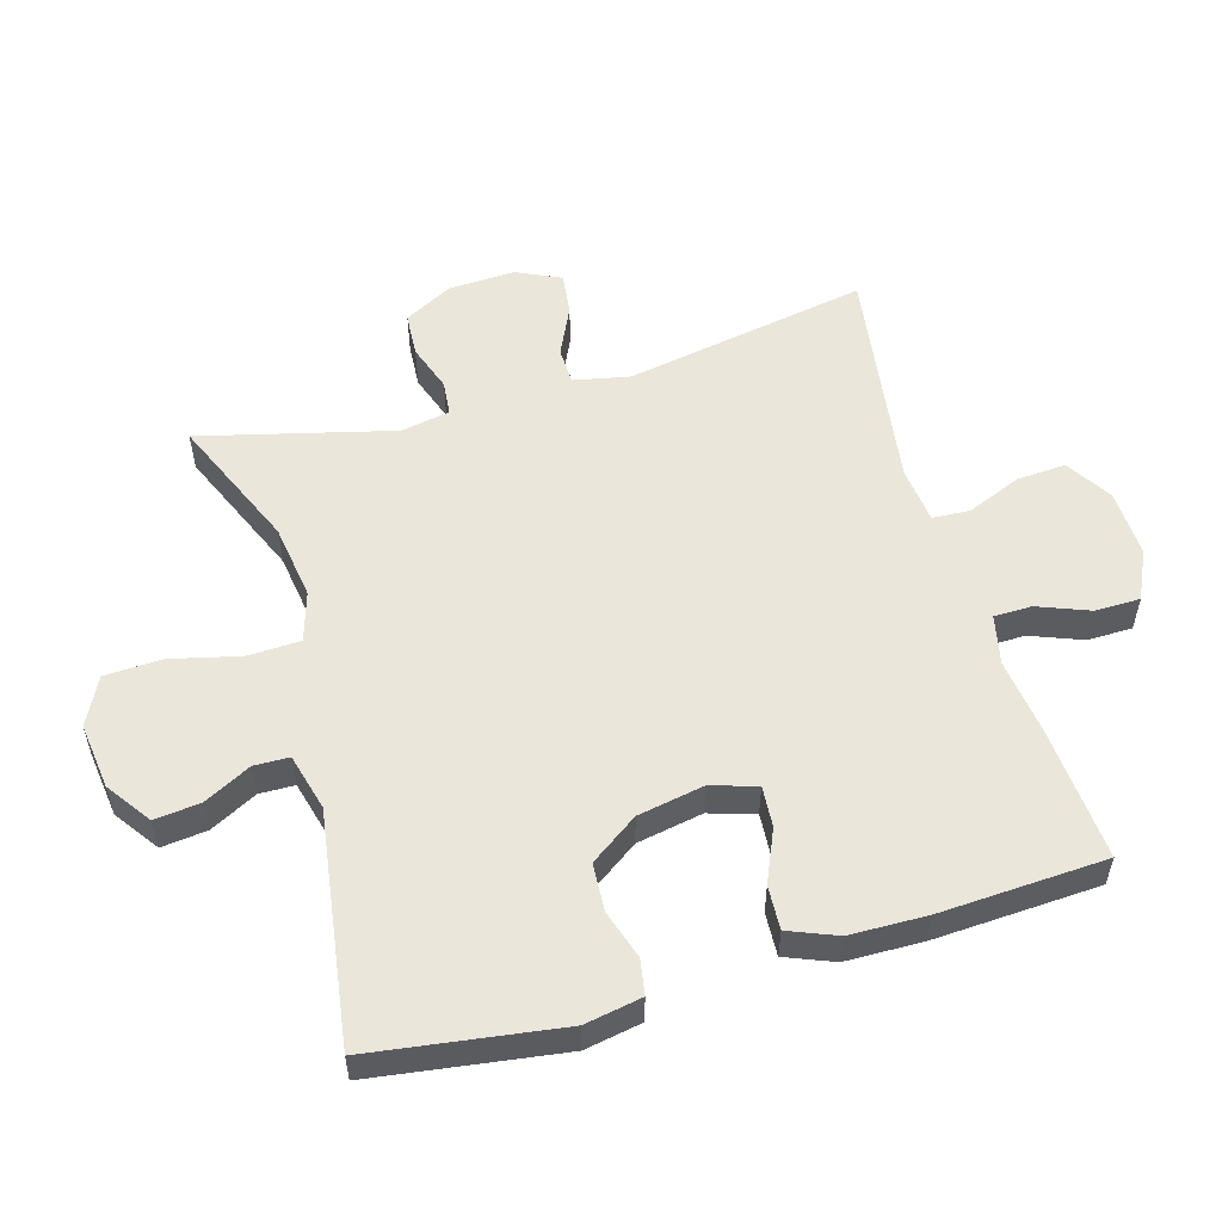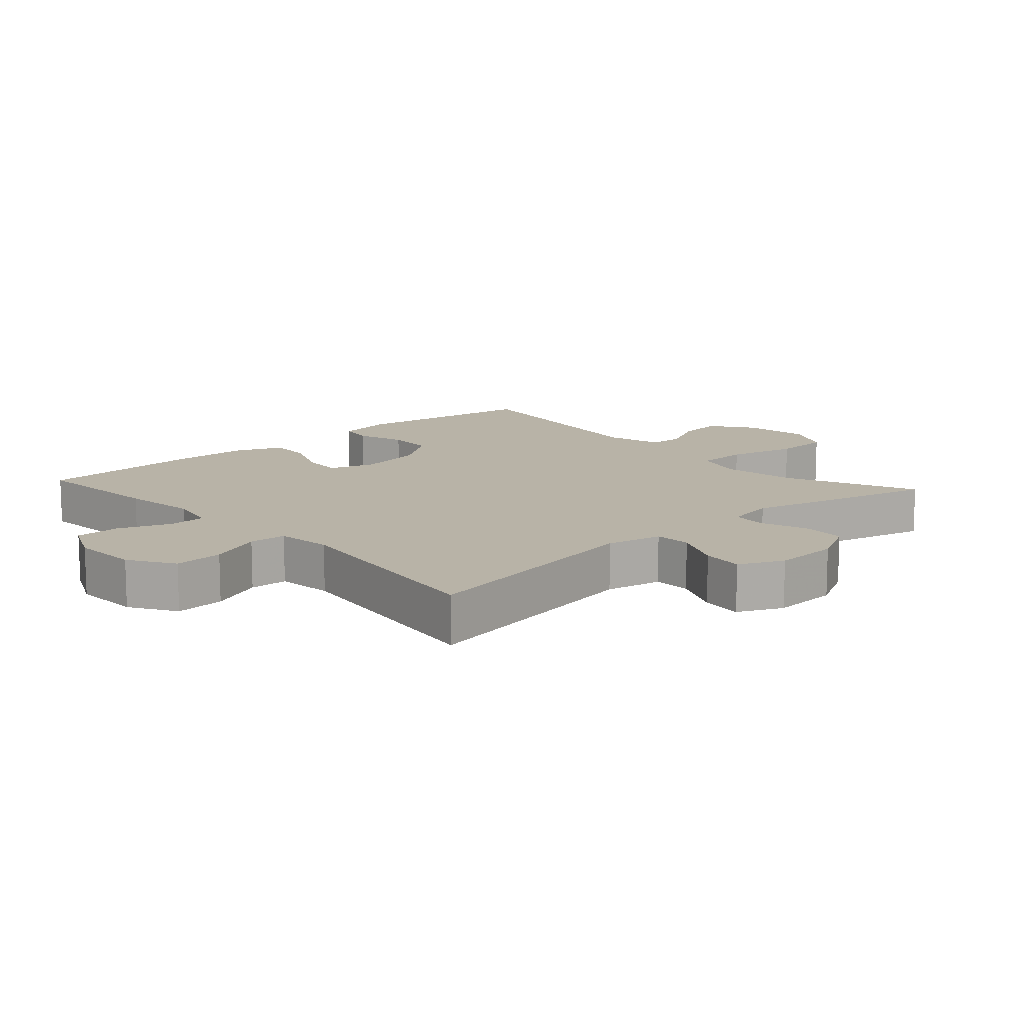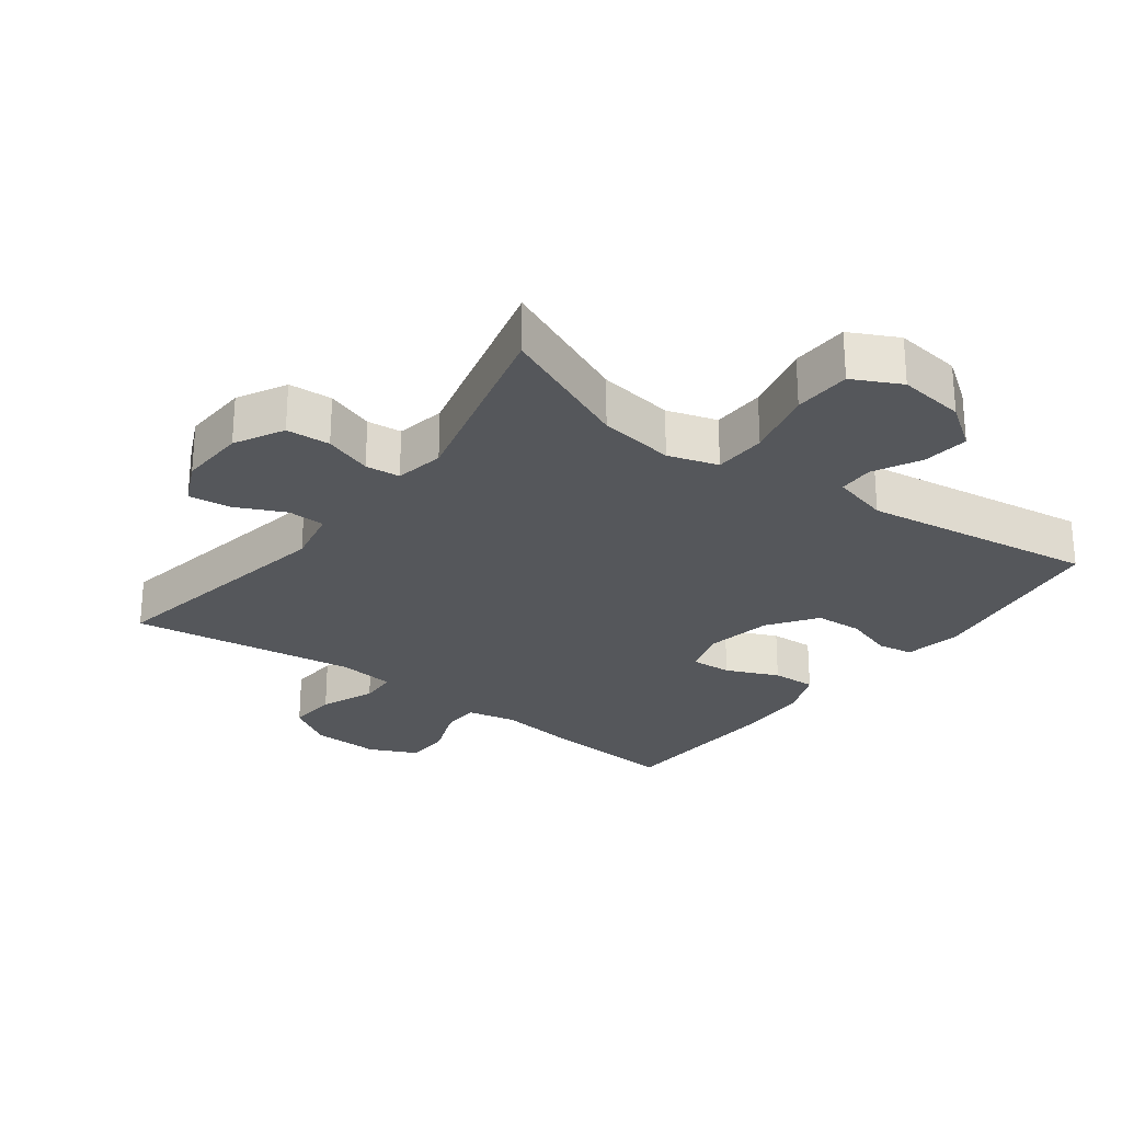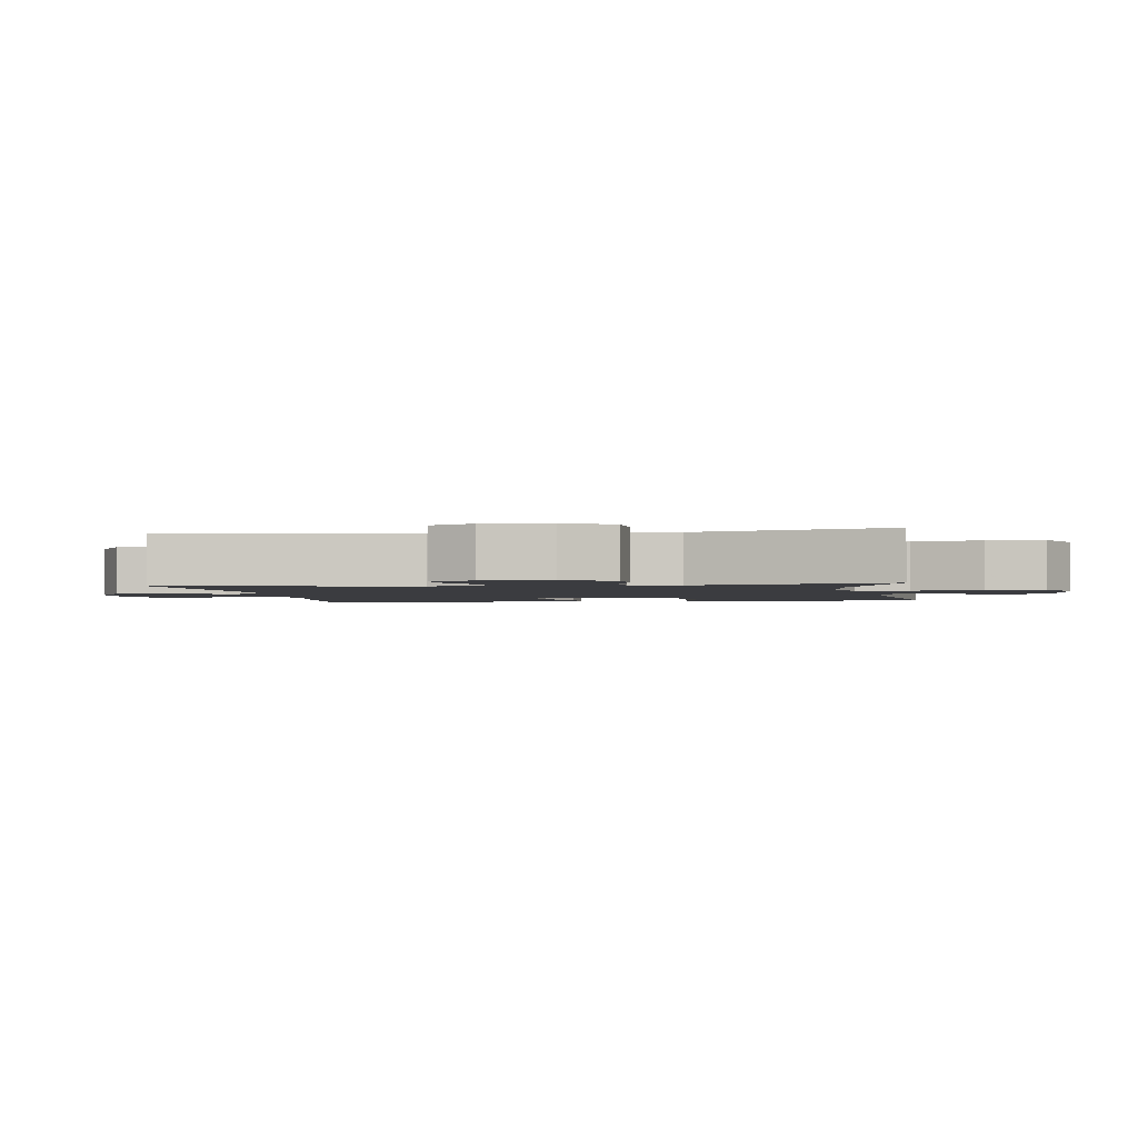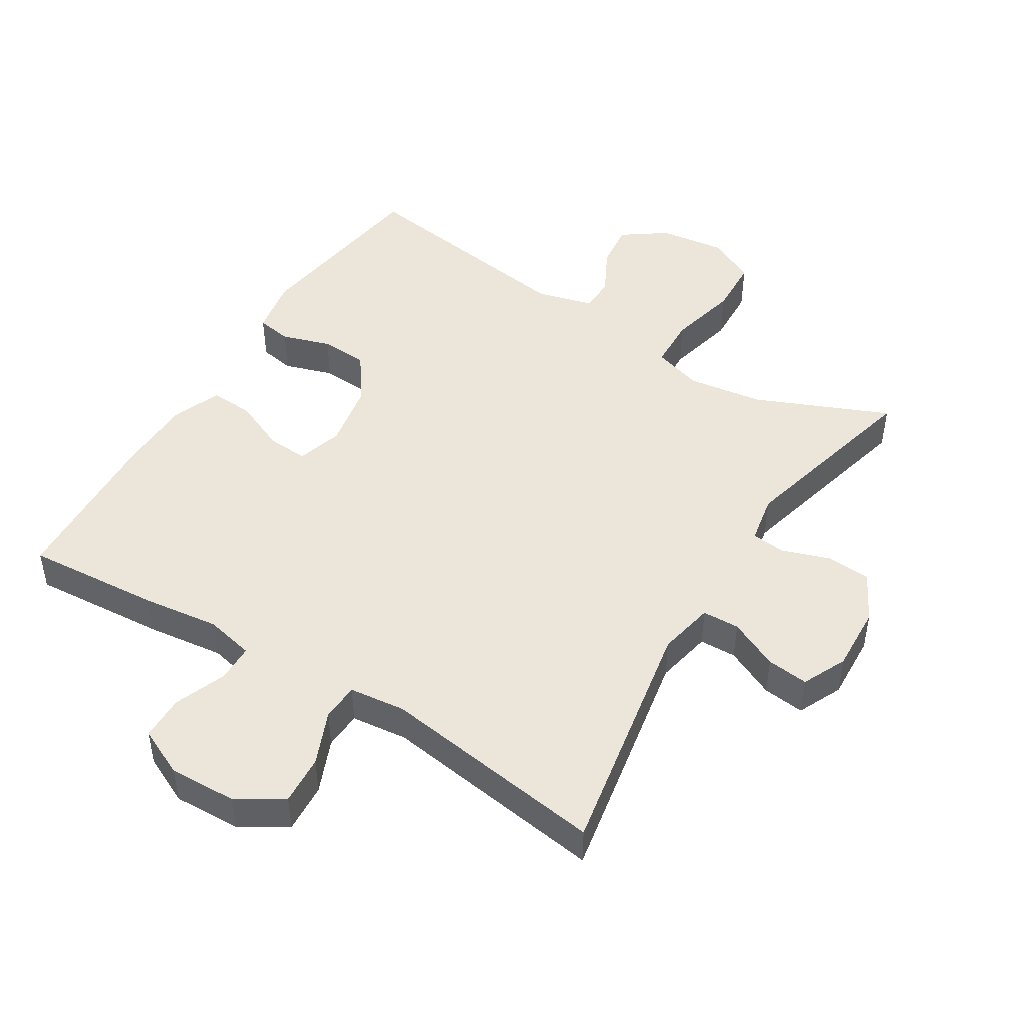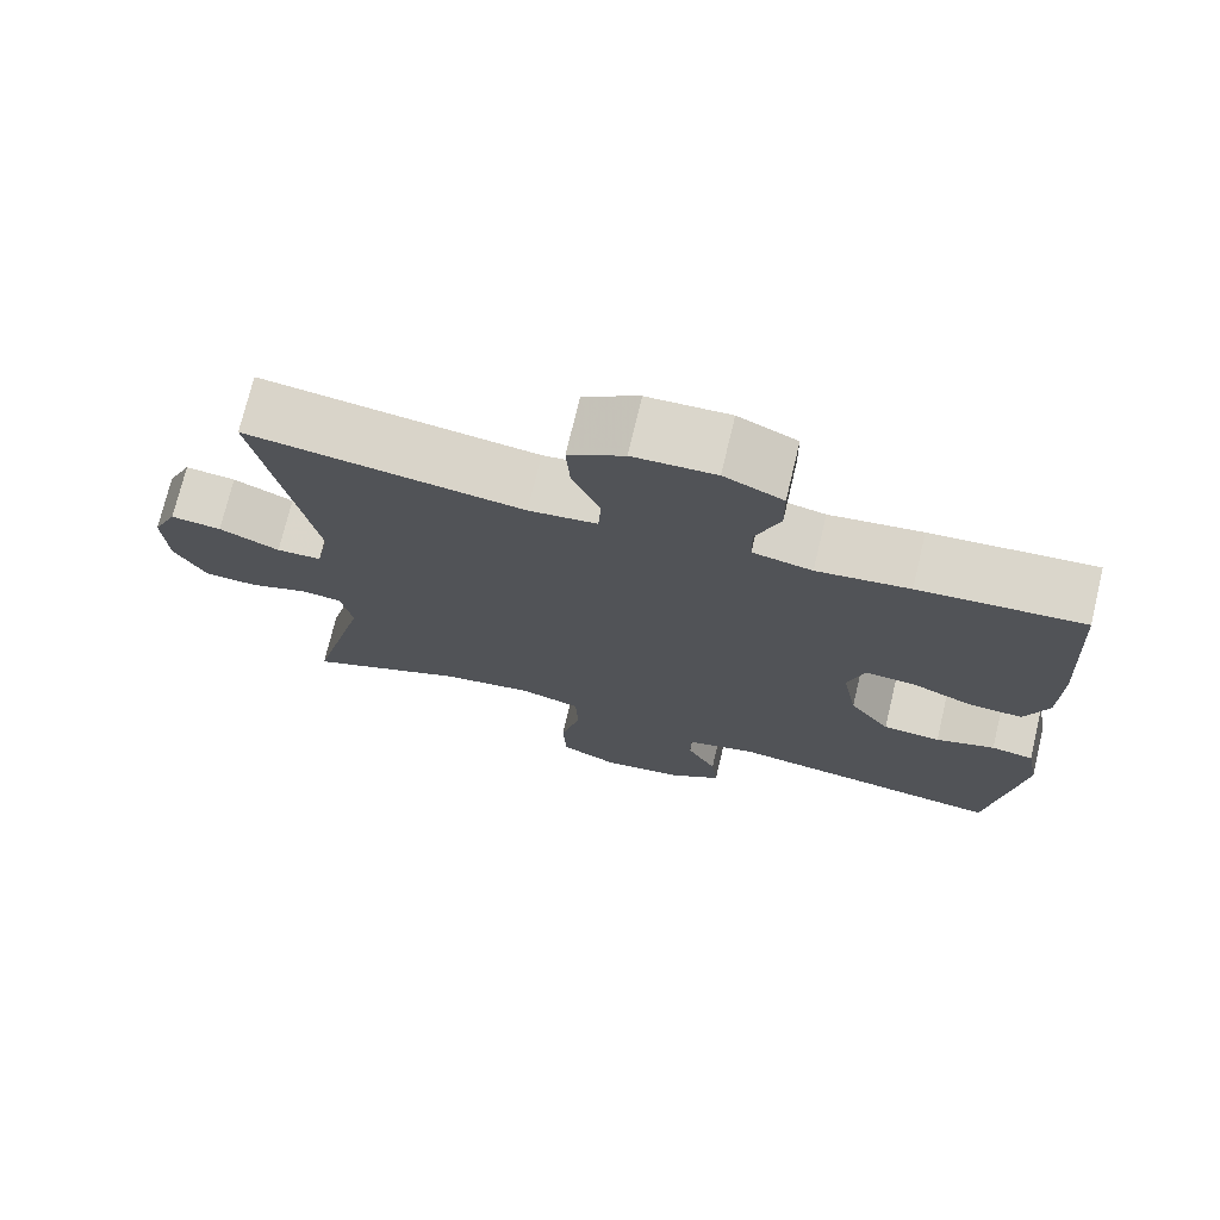
<metadata>
{"format":"obj","ext":"obj","renderer":"f3d","projection":"perspective","resolution":1024,"background":"white","views":[{"elev":54.9,"azim":-106.0,"up":"+Y"},{"elev":12.8,"azim":47.9,"up":"+Y"},{"elev":-26.5,"azim":143.3,"up":"+Y"},{"elev":-2.0,"azim":98.6,"up":"+Y"},{"elev":47.1,"azim":31.9,"up":"+Y"},{"elev":73.6,"azim":-166.6,"up":"+Z"}]}
</metadata>
<code>
v -0.5 0.07 -0.5
v -0.54 0.07 -0.214
v -0.524 0.07 -0.128
v -0.471 0.07 -0.119
v -0.397 0.07 -0.143
v -0.325 0.07 -0.139
v -0.274 0.07 -0.067
v -0.255 0.07 0.033
v -0.276 0.07 0.102
v -0.338 0.07 0.098
v -0.417 0.07 0.064
v -0.483 0.07 0.061
v -0.512 0.07 0.134
v -0.514 0.07 0.25
v -0.5 0.07 0.5
v -0.296 0.07 0.484
v -0.181 0.07 0.469
v -0.107 0.07 0.485
v -0.106 0.07 0.542
v -0.136 0.07 0.62
v -0.135 0.07 0.688
v -0.062 0.07 0.722
v 0.04 0.07 0.718
v 0.109 0.07 0.675
v 0.104 0.07 0.6
v 0.07 0.07 0.519
v 0.073 0.07 0.462
v 0.158 0.07 0.452
v 0.5 0.07 0.5
v 0.433 0.07 0.134
v 0.45 0.07 0.049
v 0.506 0.07 0.047
v 0.581 0.07 0.082
v 0.644 0.07 0.089
v 0.675 0.07 0.022
v 0.67 0.07 -0.078
v 0.631 0.07 -0.151
v 0.565 0.07 -0.155
v 0.493 0.07 -0.13
v 0.441 0.07 -0.135
v 0.427 0.07 -0.209
v 0.5 0.07 -0.5
v 0.3 0.07 -0.414
v 0.186 0.07 -0.397
v 0.111 0.07 -0.42
v 0.108 0.07 -0.499
v 0.133 0.07 -0.604
v 0.129 0.07 -0.69
v 0.057 0.07 -0.726
v -0.043 0.07 -0.713
v -0.109 0.07 -0.666
v -0.101 0.07 -0.597
v -0.064 0.07 -0.526
v -0.065 0.07 -0.473
v -0.151 0.07 -0.45
v -0.5 0 -0.5
v -0.54 0 -0.214
v -0.524 0 -0.128
v -0.471 0 -0.119
v -0.397 0 -0.143
v -0.325 0 -0.139
v -0.274 0 -0.067
v -0.255 0 0.033
v -0.276 0 0.102
v -0.338 0 0.098
v -0.417 0 0.064
v -0.483 0 0.061
v -0.512 0 0.134
v -0.514 0 0.25
v -0.5 0 0.5
v -0.296 0 0.484
v -0.181 0 0.469
v -0.107 0 0.485
v -0.106 0 0.542
v -0.136 0 0.62
v -0.135 0 0.688
v -0.062 0 0.722
v 0.04 0 0.718
v 0.109 0 0.675
v 0.104 0 0.6
v 0.07 0 0.519
v 0.073 0 0.462
v 0.158 0 0.452
v 0.5 0 0.5
v 0.433 0 0.134
v 0.45 0 0.049
v 0.506 0 0.047
v 0.581 0 0.082
v 0.644 0 0.089
v 0.675 0 0.022
v 0.67 0 -0.078
v 0.631 0 -0.151
v 0.565 0 -0.155
v 0.493 0 -0.13
v 0.441 0 -0.135
v 0.427 0 -0.209
v 0.5 0 -0.5
v 0.3 0 -0.414
v 0.186 0 -0.397
v 0.111 0 -0.42
v 0.108 0 -0.499
v 0.133 0 -0.604
v 0.129 0 -0.69
v 0.057 0 -0.726
v -0.043 0 -0.713
v -0.109 0 -0.666
v -0.101 0 -0.597
v -0.064 0 -0.526
v -0.065 0 -0.473
v -0.151 0 -0.45
f 51 52 53
f 50 51 53
f 49 50 53
f 48 49 53
f 47 48 53
f 46 47 53
f 45 46 53 54
f 44 45 54 55
f 41 42 43
f 40 41 43 44
f 37 38 39
f 36 37 39
f 35 36 39
f 34 35 39
f 33 34 39
f 32 33 39
f 31 32 39 40
f 44 55 1
f 40 44 1
f 31 40 1
f 30 31 1
f 24 25 26
f 23 24 26
f 22 23 26
f 21 22 26
f 20 21 26
f 19 20 26
f 18 19 26 27
f 17 18 27
f 15 16 17
f 14 15 17
f 13 14 17
f 12 13 17
f 11 12 17
f 10 11 17
f 17 27 28
f 10 17 28
f 9 10 28
f 3 4 5
f 2 3 5
f 1 2 5
f 1 5 6
f 30 1 6 7
f 28 29 30
f 9 28 30
f 8 9 30
f 7 8 30
f 108 107 106
f 108 106 105
f 108 105 104
f 108 104 103
f 108 103 102
f 108 102 101
f 109 108 101 100
f 110 109 100 99
f 98 97 96
f 99 98 96 95
f 94 93 92
f 94 92 91
f 94 91 90
f 94 90 89
f 94 89 88
f 94 88 87
f 95 94 87 86
f 56 110 99
f 56 99 95
f 56 95 86
f 56 86 85
f 81 80 79
f 81 79 78
f 81 78 77
f 81 77 76
f 81 76 75
f 81 75 74
f 82 81 74 73
f 82 73 72
f 72 71 70
f 72 70 69
f 72 69 68
f 72 68 67
f 72 67 66
f 72 66 65
f 83 82 72
f 83 72 65
f 83 65 64
f 60 59 58
f 60 58 57
f 60 57 56
f 61 60 56
f 62 61 56 85
f 85 84 83
f 85 83 64
f 85 64 63
f 85 63 62
f 1 56 57 2
f 2 57 58 3
f 3 58 59 4
f 4 59 60 5
f 5 60 61 6
f 6 61 62 7
f 7 62 63 8
f 8 63 64 9
f 9 64 65 10
f 10 65 66 11
f 11 66 67 12
f 12 67 68 13
f 13 68 69 14
f 14 69 70 15
f 15 70 71 16
f 16 71 72 17
f 17 72 73 18
f 18 73 74 19
f 19 74 75 20
f 20 75 76 21
f 21 76 77 22
f 22 77 78 23
f 23 78 79 24
f 24 79 80 25
f 25 80 81 26
f 26 81 82 27
f 27 82 83 28
f 28 83 84 29
f 29 84 85 30
f 30 85 86 31
f 31 86 87 32
f 32 87 88 33
f 33 88 89 34
f 34 89 90 35
f 35 90 91 36
f 36 91 92 37
f 37 92 93 38
f 38 93 94 39
f 39 94 95 40
f 40 95 96 41
f 41 96 97 42
f 42 97 98 43
f 43 98 99 44
f 44 99 100 45
f 45 100 101 46
f 46 101 102 47
f 47 102 103 48
f 48 103 104 49
f 49 104 105 50
f 50 105 106 51
f 51 106 107 52
f 52 107 108 53
f 53 108 109 54
f 54 109 110 55
f 55 110 56 1

</code>
